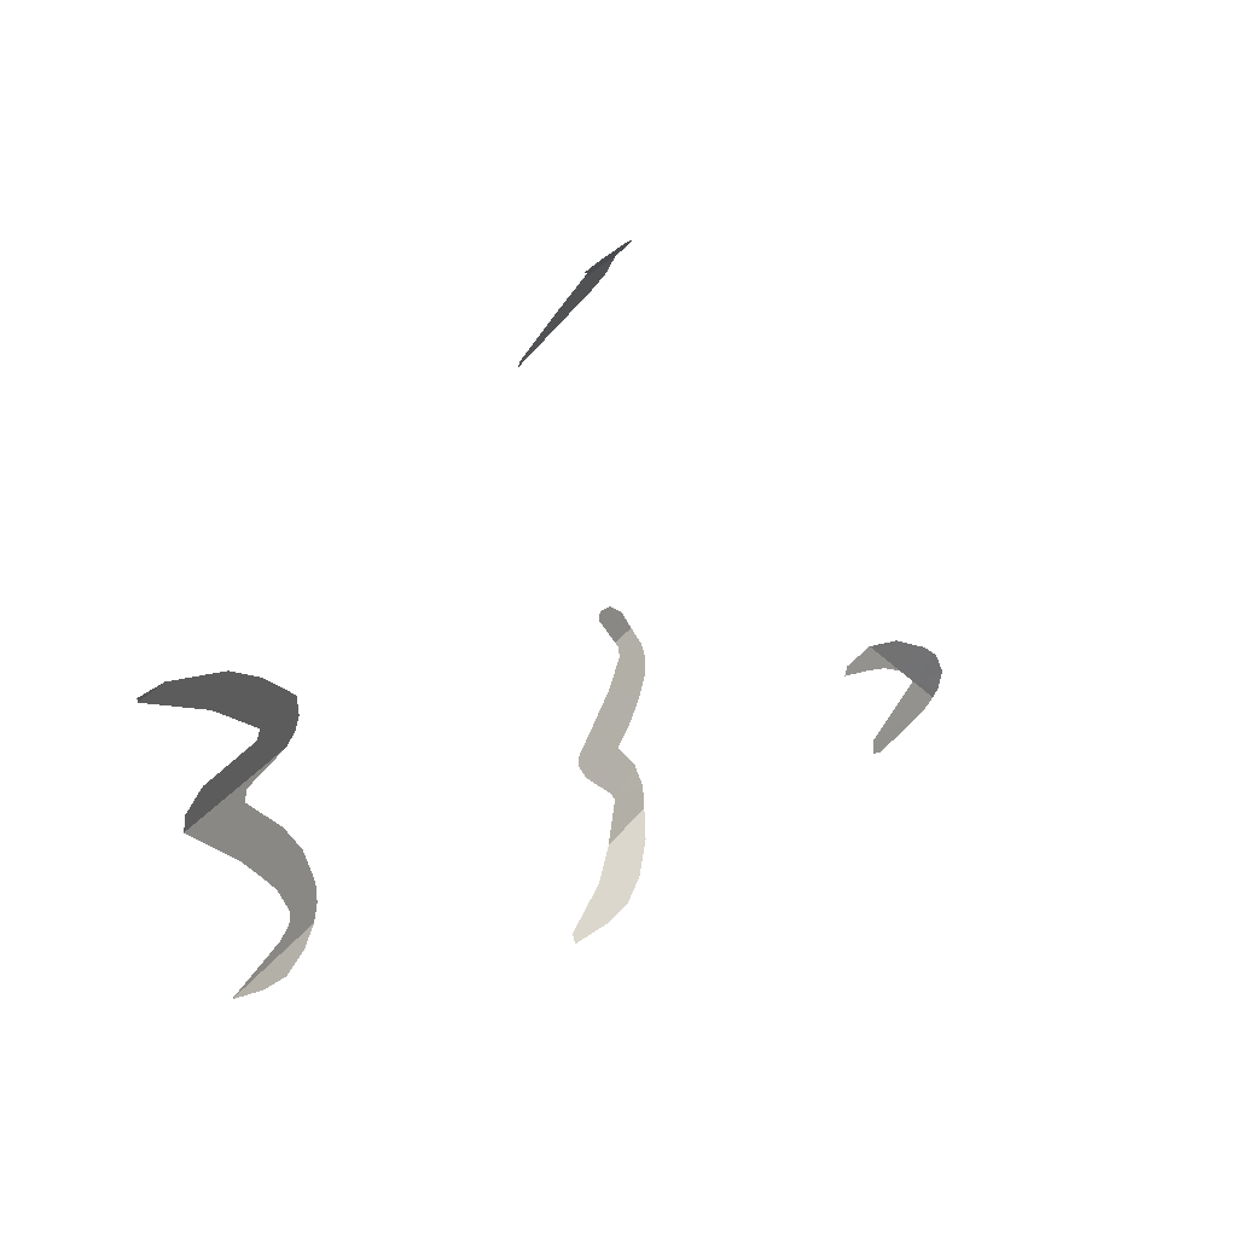
<metadata>
{"format":"obj","ext":"obj","renderer":"f3d","projection":"perspective","resolution":1024,"background":"white","views":[{"elev":27.8,"azim":49.5,"up":"+Z"}]}
</metadata>
<code>
v -0.2991 -0.0578 -0.0645
v -0.314 -0.0284 -0.0475
v -0.3168 -0.0125 -0.07195
v -0.3023 -0.0433 -0.08285
v -0.2955 -0.07315 -0.04625
v -0.2828 -0.1209 0
v -0.3059 -0.06075 -0.01275
v -0.3096 -0.0443 0.03245
v -0.2812 -0.0963 0.0769
v -0.3043 -0.04325 0.0704
v -0.3256 -0.00495 0.03515
v -0.3096 -0.0443 0.03245
v -0.3256 -0.00495 0.03515
v -0.3273 -0.0135 0
v -0.3096 -0.04705 0.0249
v -0.314 -0.0284 -0.0475
v -0.2991 -0.0578 -0.0645
v -0.2955 -0.07315 -0.04625
v -0.3059 -0.06075 -0.01275
v -0.2952 -0.0483 -0.1161
v -0.3008 -0.0368 -0.1109
v -0.3134 -0.00575 -0.113
v -0.3091 -0.01185 -0.1242
v -0.2717 -0.1018 -0.1243
v -0.2952 -0.0483 -0.1161
v -0.3091 -0.01185 -0.1242
v -0.3091 -0.01185 -0.1242
v -0.2866 -0.0502 -0.1372
v -0.2786 -0.07405 -0.1334
v -0.2717 -0.1018 -0.1243
v -0.298 -0.0282 -0.1326
v -0.2866 -0.0502 -0.1372
v -0.3091 -0.01185 -0.1242
v -0.2828 -0.1209 0
v -0.3273 -0.0135 0
v -0.3081 -0.058 -0.0052
v -0.3765 0.2185 0.1805
v -0.3728 0.2162 0.1857
v -0.372 0.2497 0.2145
v -0.3947 0.2982 0.2094
v -0.3008 -0.0368 -0.1109
v -0.303 -0.0341 -0.1034
v -0.3158 -0.0046 -0.0997
v -0.3134 -0.00575 -0.113
v -0.3023 -0.0433 -0.08285
v -0.3168 -0.0125 -0.07195
v -0.3158 -0.0046 -0.0997
v -0.303 -0.0341 -0.1034
v -0.2828 -0.1209 0
v -0.3081 -0.058 -0.0052
v -0.3059 -0.06075 -0.01275
v -0.2867 -0.1028 0.0239
v -0.3096 -0.04705 0.0249
v -0.3273 -0.0135 0
v -0.2828 -0.1209 0
v -0.3273 -0.0135 0
v -0.3256 -0.00495 0.03515
v -0.3301 -0.0008 0.0171
v -0.33 -0.0047 0.0069
v -0.2848 -0.08055 0.09675
v -0.3043 -0.04325 0.0704
v -0.2812 -0.0963 0.0769
v -0.2545 -0.1431 0.1244
v -0.244 -0.1685 0.1244
v -0.2545 -0.1431 0.1244
v -0.2812 -0.0963 0.0769
v -0.2404 -0.1709 0.1296
v -0.2545 -0.1431 0.1244
v -0.244 -0.1685 0.1244
v -0.3947 0.2982 0.2094
v -0.372 0.2497 0.2145
v -0.3728 0.2706 0.2298
v -0.3961 0.3104 0.2167
v -0.4296 0.3502 -0.183
v -0.4259 0.3637 -0.2014
v -0.4073 0.328 -0.2089
v -0.4088 0.3256 -0.2038
v -0.3728 0.2706 0.2298
v -0.3386 0.2463 0.2508
v -0.3453 0.2904 0.261
v -0.3702 0.308 0.2456
v -0.3453 0.2904 0.261
v -0.3386 0.2463 0.2508
v -0.2969 0.2087 0.2734
v -0.3182 0.261 0.2738
v -0.3182 0.261 0.2738
v -0.2969 0.2087 0.2734
v -0.2911 0.2127 0.2798
v -0.2954 0.225 0.2806
v -0.454 0.3909 -0.1682
v -0.4417 0.3714 -0.1764
v -0.453 0.3619 -0.1462
v -0.469 0.3853 -0.1336
v -0.469 0.3853 -0.1336
v -0.4663 0.4081 -0.1578
v -0.454 0.3909 -0.1682
v -0.494 0.6892 -0.3311
v -0.5013 0.7411 -0.2965
v -0.4995 0.7538 -0.3291
v -0.4934 0.6963 -0.3464
v -0.47 0.3654 -0.09602
v -0.4722 0.3689 -0.09091
v -0.4777 0.3832 -0.09398
v -0.4738 0.3851 -0.1239
v -0.4726 0.3872 -0.1282
v -0.475 0.4159 -0.147
v -0.4663 0.4081 -0.1578
v -0.469 0.3853 -0.1336
v -0.4794 0.4165 -0.1387
v -0.475 0.4159 -0.147
v -0.4726 0.3872 -0.1282
v -0.4417 0.3714 -0.1764
v -0.4296 0.3502 -0.183
v -0.4316 0.3258 -0.1588
v -0.453 0.3619 -0.1462
v -0.3388 0.2621 -0.2565
v -0.3341 0.2258 -0.2472
v -0.3634 0.2754 -0.2397
v -0.3506 0.2922 -0.2571
v -0.3869 0.3044 -0.2298
v -0.4073 0.328 -0.2089
v -0.4097 0.3591 -0.2298
v -0.3661 0.3167 -0.2524
v -0.3869 0.3044 -0.2298
v -0.4097 0.3591 -0.2298
v -0.3898 0.3433 -0.2415
v -0.3506 0.2922 -0.2571
v -0.3634 0.2754 -0.2397
v -0.3869 0.3044 -0.2298
v -0.3661 0.3167 -0.2524
v -0.3278 0.2229 -0.2517
v -0.3341 0.2258 -0.2472
v -0.3388 0.2621 -0.2565
v -0.4978 0.6556 -0.2592
v -0.4987 0.6583 -0.2516
v -0.5017 0.6873 -0.244
v -0.4995 0.6834 -0.265
v -0.5008 0.7047 -0.2705
v -0.4995 0.6834 -0.265
v -0.5017 0.6873 -0.244
v -0.5014 0.7245 -0.2803
v -0.5008 0.7047 -0.2705
v -0.5017 0.6873 -0.244
v -0.4955 0.7619 -0.276
v -0.5013 0.7411 -0.2965
v -0.5014 0.7245 -0.2803
v -0.496 0.7473 -0.2636
v -0.5013 0.7411 -0.2965
v -0.4955 0.7619 -0.276
v -0.4969 0.772 -0.2957
v -0.4994 0.7709 -0.3126
v -0.493 0.6888 -0.3437
v -0.494 0.6892 -0.3311
v -0.4934 0.6963 -0.3464
v -0.496 0.7473 -0.2636
v -0.5014 0.7245 -0.2803
v -0.5017 0.6873 -0.244
v -0.4981 0.7155 -0.2469
v -0.2828 -0.1209 0
v -0.2814 -0.1196 0.01295
v -0.2867 -0.1028 0.0239
v -0.3702 0.308 0.2456
v -0.3855 0.315 0.2349
v -0.3916 0.3157 0.2298
v -0.3728 0.2706 0.2298
v -0.3946 0.3127 0.2214
v -0.3961 0.3104 0.2167
v -0.3728 0.2706 0.2298
v -0.3916 0.3157 0.2298
v -0.4316 0.3258 -0.1588
v -0.4296 0.3502 -0.183
v -0.4088 0.3256 -0.2038
v -0.4103 0.3034 -0.1826
v -0.4726 0.3872 -0.1282
v -0.4738 0.3851 -0.1239
v -0.4842 0.4098 -0.1238
v -0.4794 0.4165 -0.1387
v -0.4823 0.3986 -0.1055
v -0.4842 0.4098 -0.1238
v -0.4738 0.3851 -0.1239
v -0.4777 0.3832 -0.09398
v -0.4823 0.3986 -0.1055
v -0.4738 0.3851 -0.1239
v -0.4073 0.328 -0.2089
v -0.4259 0.3637 -0.2014
v -0.4187 0.3654 -0.2172
v -0.4097 0.3591 -0.2298
v -0.4181 0.3028 -0.1666
v -0.4316 0.3258 -0.1588
v -0.4103 0.3034 -0.1826
v -0.4134 0.2986 -0.1725
v -0.5013 0.7411 -0.2965
v -0.5012 0.7667 -0.3214
v -0.4995 0.7538 -0.3291
v -0.5013 0.7411 -0.2965
v -0.4994 0.7709 -0.3126
v -0.5012 0.7667 -0.3214
g mesh7042319
f 1 2 3
f 3 4 1
f 5 6 7
f 8 9 10
f 10 11 8
f 12 13 14
f 14 15 12
f 16 17 18
f 18 19 16
f 20 21 22
f 22 23 20
f 24 25 26
f 27 28 29
f 29 30 27
f 31 32 33
f 34 35 36
f 37 38 39
f 39 40 37
f 41 42 43
f 43 44 41
f 45 46 47
f 47 48 45
f 49 50 51
f 52 53 54
f 54 55 52
f 56 57 58
f 58 59 56
f 60 61 62
f 62 63 60
f 64 65 66
f 67 68 69
f 70 71 72
f 72 73 70
f 74 75 76
f 76 77 74
f 78 79 80
f 80 81 78
f 82 83 84
f 84 85 82
f 86 87 88
f 88 89 86
f 90 91 92
f 92 93 90
f 94 95 96
f 97 98 99
f 99 100 97
f 101 102 103
f 103 104 101
f 105 106 107
f 107 108 105
f 109 110 111
f 112 113 114
f 114 115 112
f 116 117 118
f 118 119 116
f 120 121 122
f 123 124 125
f 125 126 123
f 127 128 129
f 129 130 127
f 131 132 133
f 134 135 136
f 136 137 134
f 138 139 140
f 141 142 143
f 144 145 146
f 146 147 144
f 148 149 150
f 150 151 148
f 152 153 154
f 155 156 157
f 157 158 155
f 159 160 161
f 162 163 164
f 164 165 162
f 166 167 168
f 168 169 166
f 170 171 172
f 172 173 170
f 174 175 176
f 176 177 174
f 178 179 180
f 181 182 183
f 184 185 186
f 186 187 184
f 188 189 190
f 190 191 188
f 192 193 194
f 195 196 197

</code>
